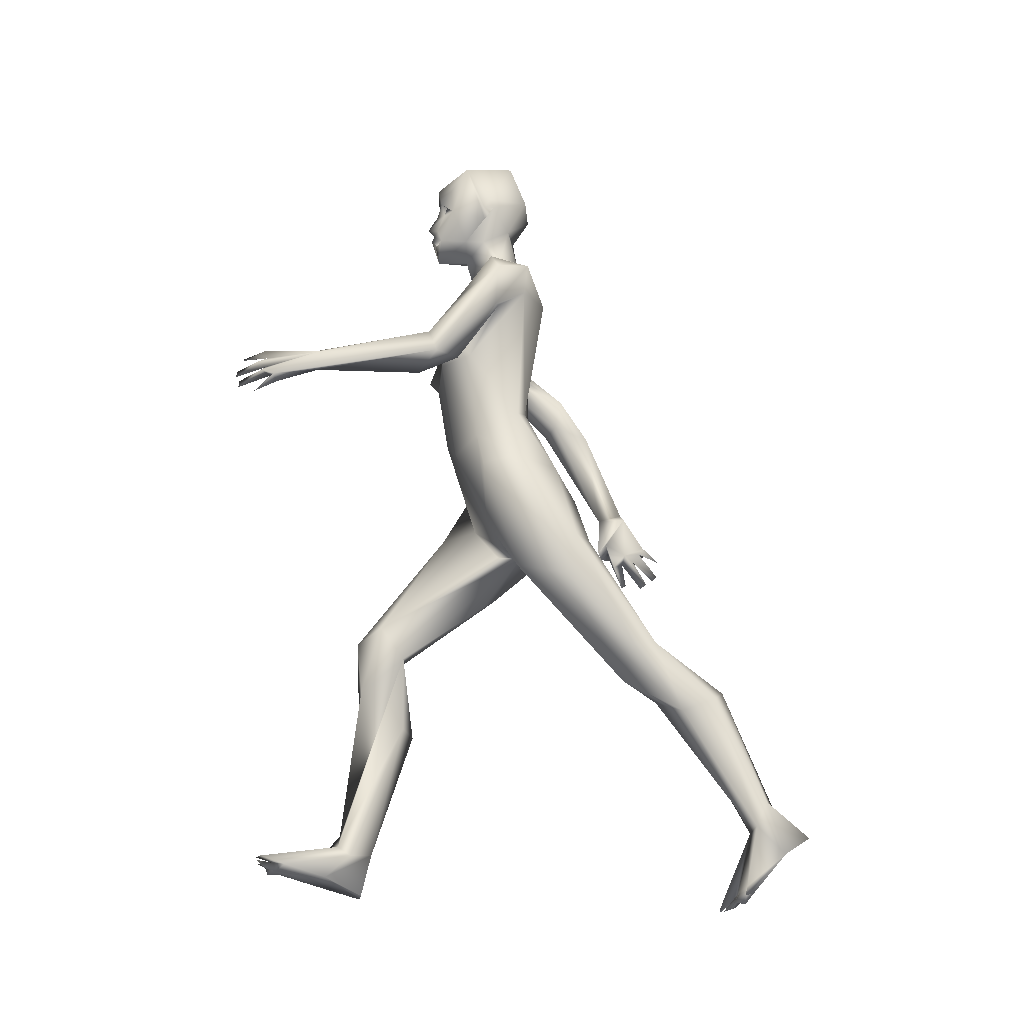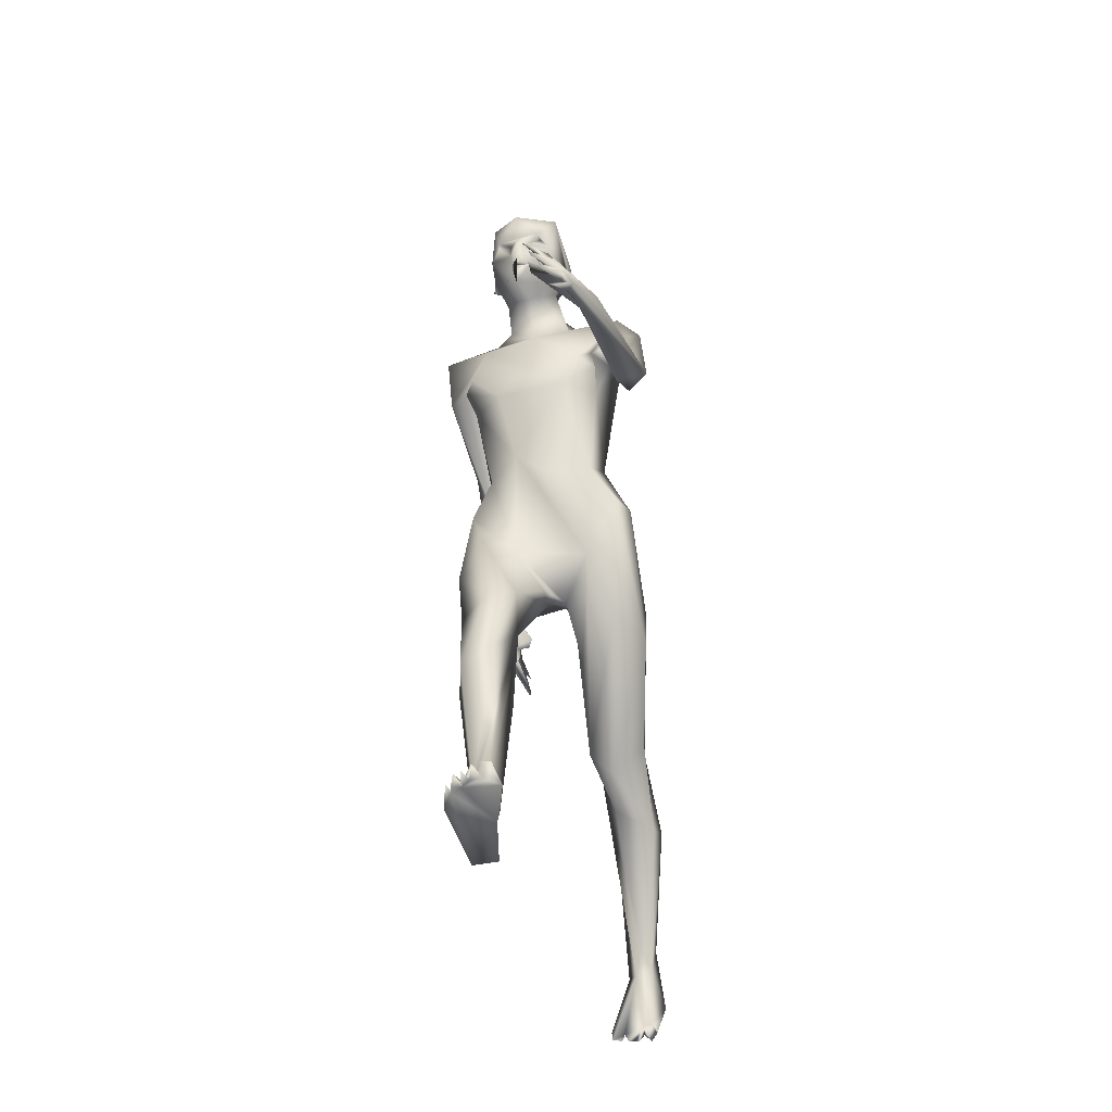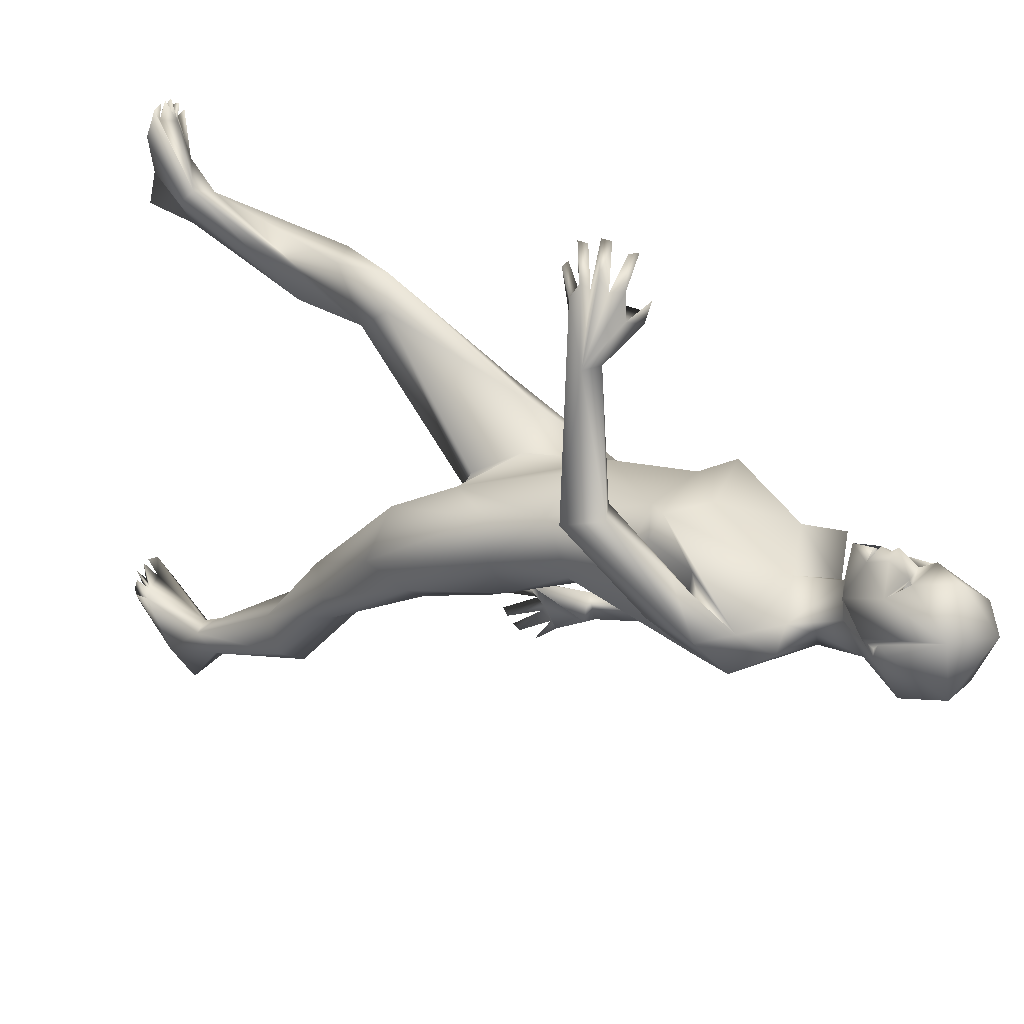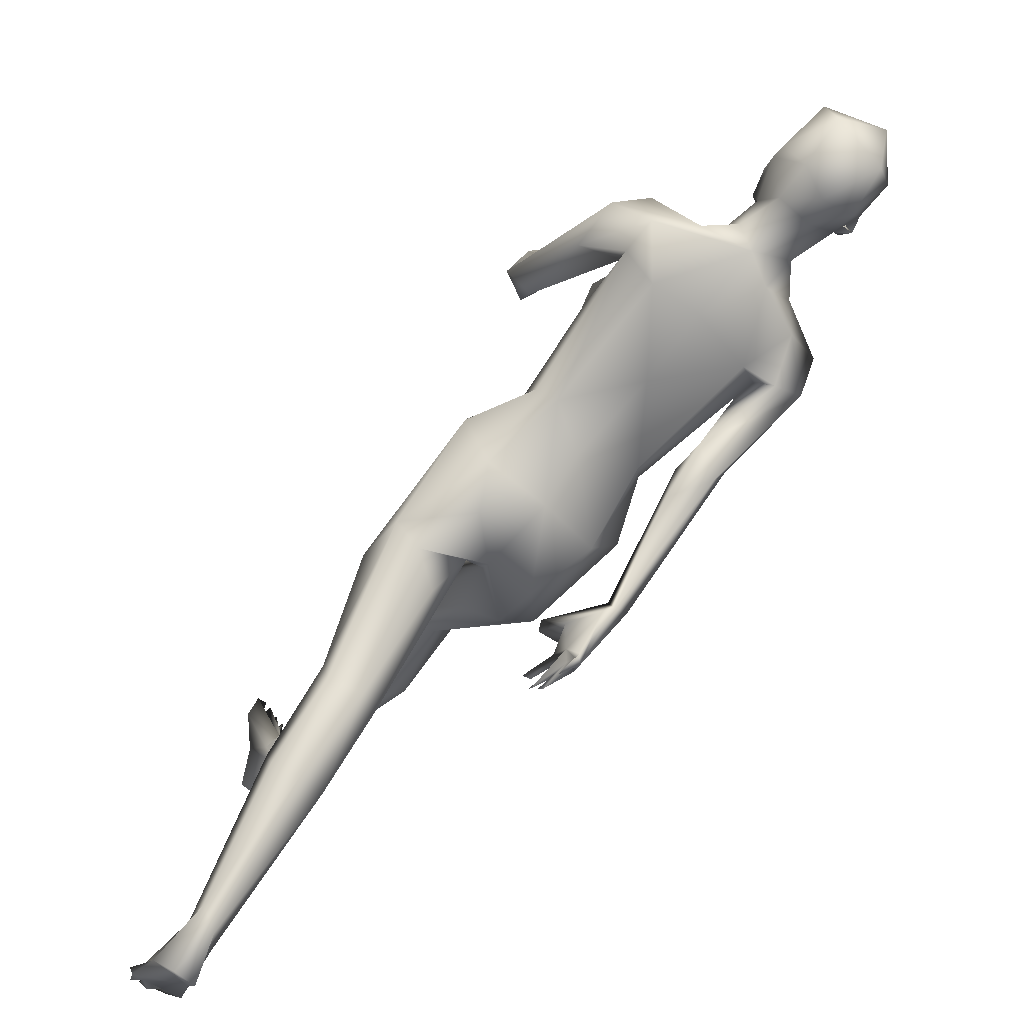
<metadata>
{"format":"obj","ext":"obj","renderer":"f3d","projection":"perspective","resolution":1024,"background":"white","views":[{"elev":-19.3,"azim":80.6,"up":"+Y"},{"elev":-35.5,"azim":12.9,"up":"+Y"},{"elev":32.6,"azim":128.1,"up":"+Z"},{"elev":-68.7,"azim":141.0,"up":"+Z"}]}
</metadata>
<code>
o 1-base
v 0.2442 1.334 -1.71
v 0.2843 1.347 -1.691
v 0.2984 1.351 -1.677
v 0.2854 1.315 -1.679
v 0.2992 1.321 -1.66
v 0.2947 1.409 -1.679
v 0.2449 1.424 -1.724
v 0.2995 1.309 -1.672
v 0.2704 1.311 -1.695
v 0.2983 1.287 -1.675
v 0.2866 1.292 -1.682
v 0.2739 1.281 -1.705
v 0.3008 1.333 -1.707
v 0.2999 1.264 -1.767
v 0.2788 1.317 -1.767
v 0.3089 1.255 -1.732
v 0.2671 1.211 -1.768
v 0.3124 1.182 -1.752
v 0.2732 1.255 -1.807
v 0.2909 1.308 -1.824
v 0.2709 1.423 -1.833
v 0.2604 1.355 -1.84
v 0.3076 1.347 -1.85
v 0.2328 1.406 -1.772
v 0.2642 1.271 -1.753
v 0.2618 1.347 -1.692
v 0.2621 1.357 -1.687
v 0.2789 1.333 -1.701
v 0.2896 1.352 -1.703
v 0.2561 1.348 -1.703
v 0.2733 1.366 -1.71
v 0.2689 1.348 -1.72
v 0.1512 1.167 -1.775
v 0.2097 1.082 -1.732
v 0.2322 1.144 -1.731
v 0.1549 1.088 -1.792
v 0.1756 0.9988 -1.899
v 0.1843 1.092 -1.778
v 0.2069 1.102 -1.797
v 0.283 1.212 -1.838
v 0.2148 1.184 -1.839
v 0.2438 1.117 -1.87
v 0.323 1.018 -1.847
v 0.2101 1.102 -1.836
v 0.1475 1.127 -1.832
v 0.1831 1.116 -1.831
v 0.1949 0.9539 -1.904
v 0.2327 0.9633 -1.913
v 0.224 1.038 -1.677
v 0.3128 1.062 -1.688
v 0.2673 1.004 -1.688
v 0.2062 1.032 -1.703
v 0.218 1.005 -1.732
v 0.2288 0.6579 -2.045
v 0.2125 0.7036 -2.042
v 0.222 0.6961 -2.025
v 0.2373 0.6513 -2.035
v 0.2207 0.72 -2.046
v 0.2318 0.6617 -2.083
v 0.2308 0.6536 -2.072
v 0.2016 0.711 -2.075
v 0.2133 0.7111 -2.062
v 0.2258 0.6791 -2.105
v 0.2281 0.6701 -2.095
v 0.2141 0.7381 -2.082
v 0.2119 0.7268 -2.075
v 0.2054 0.7275 -2.088
v 0.2254 0.7065 -2.109
v 0.2548 0.7124 -1.989
v 0.2489 0.6993 -1.994
v 0.2327 0.7345 -2.008
v 0.2024 0.7146 -2.021
v 0.2175 0.7908 -2.046
v 0.2014 0.7058 -2.057
v 0.1965 0.9926 -1.955
v 0.2346 1.013 -1.925
v 0.2342 0.9416 -1.973
v 0.2073 0.802 -2.042
v 0.1843 0.7998 -2.022
v 0.2063 0.7891 -2.001
v 0.2361 1.211 -1.796
v 0.2304 0.8945 -1.795
v 0.2471 0.9112 -1.822
v 0.2946 0.8847 -1.702
v 0.3272 0.8798 -1.844
v 0.2462 0.8644 -1.737
v 0.2374 0.7996 -1.881
v 0.3265 0.8103 -1.889
v 0.2661 0.7056 -1.907
v 0.3331 0.6988 -1.892
v 0.2437 0.6097 -1.794
v 0.1939 0.8046 -1.81
v 0.2114 0.8042 -1.75
v 0.2405 0.7207 -1.704
v 0.2041 0.6365 -1.787
v 0.206 0.6466 -1.697
v 0.2828 0.728 -1.755
v 0.3217 0.6707 -1.79
v 0.321 0.6696 -1.832
v 0.2918 0.5835 -1.767
v 0.3283 0.5294 -1.585
v 0.3218 0.4774 -1.626
v 0.2933 0.5052 -1.548
v 0.2627 0.4781 -1.627
v 0.2392 0.5036 -1.605
v 0.2705 0.3488 -1.65
v 0.3029 0.4207 -1.556
v 0.2345 0.3749 -1.623
v 0.2841 0.1723 -1.528
v 0.252 0.3961 -1.557
v 0.315 0.3556 -1.628
v 0.306 0.1514 -1.523
v 0.3272 0.09748 -1.502
v 0.3285 0.1176 -1.416
v 0.3513 0.1136 -1.434
v 0.3306 0.126 -1.387
v 0.2963 1.256 -1.682
v 0.2464 1.314 -1.773
v 0.2337 1.352 -1.773
v 0.2369 1.313 -1.765
v 0.2295 1.33 -1.784
v 0.2369 1.336 -1.763
v 0.2425 1.33 -1.774
v 0.3461 0.1271 -1.393
v 0.3208 0.124 -1.387
v 0.314 0.1102 -1.405
v 0.3046 0.1191 -1.391
v 0.2976 0.1217 -1.427
v 0.2916 0.1209 -1.402
v 0.2872 0.1049 -1.409
v 0.2823 0.1266 -1.487
v 0.2648 0.1003 -1.457
v 0.3198 0.1353 -1.543
v 0.2757 0.06873 -1.564
v 0.315 0.06971 -1.563
v 0.2994 0.1395 -1.58
v 0.2717 0.1644 -1.573
v 0.2981 0.1094 -1.421
v 0.2768 0.1153 -1.418
v 0.2815 0.1062 -1.428
v 0.3382 1.352 -1.69
v 0.3546 1.337 -1.699
v 0.3108 1.316 -1.676
v 0.3005 1.298 -1.667
v 0.3223 1.291 -1.682
v 0.3317 1.282 -1.703
v 0.3317 1.314 -1.692
v 0.3303 1.319 -1.765
v 0.3048 1.313 -1.766
v 0.3504 1.278 -1.725
v 0.3486 1.281 -1.758
v 0.3537 1.247 -1.79
v 0.3405 1.309 -1.806
v 0.327 1.235 -1.828
v 0.3515 1.435 -1.809
v 0.3558 1.427 -1.726
v 0.35 1.367 -1.838
v 0.2769 1.457 -1.746
v 0.3137 1.348 -1.689
v 0.3327 1.361 -1.681
v 0.3375 1.364 -1.703
v 0.3142 1.364 -1.708
v 0.3376 1.348 -1.715
v 0.3219 1.335 -1.699
v 0.459 1.196 -1.756
v 0.4186 1.102 -1.724
v 0.4729 1.104 -1.696
v 0.4404 1.127 -1.746
v 0.44 1.11 -1.773
v 0.4636 1.004 -1.638
v 0.4534 1.184 -1.824
v 0.3968 1.217 -1.813
v 0.4072 1.048 -1.665
v 0.3307 1.131 -1.851
v 0.4061 1.127 -1.861
v 0.452 1.131 -1.818
v 0.4942 1.086 -1.759
v 0.4969 1.16 -1.764
v 0.4885 0.9792 -1.693
v 0.4941 1.023 -1.642
v 0.4314 1.043 -1.693
v 0.4271 1.013 -1.724
v 0.4273 0.9954 -1.363
v 0.4215 0.9832 -1.366
v 0.4361 0.9772 -1.366
v 0.4062 0.9825 -1.326
v 0.408 0.9599 -1.315
v 0.413 0.9473 -1.313
v 0.4425 0.9662 -1.348
v 0.4332 0.9639 -1.379
v 0.4454 0.9567 -1.364
v 0.4545 0.9472 -1.356
v 0.4232 0.9358 -1.319
v 0.4462 0.9404 -1.371
v 0.4271 0.9228 -1.318
v 0.4338 0.9148 -1.345
v 0.444 0.9125 -1.348
v 0.4047 1.008 -1.413
v 0.3904 1.001 -1.404
v 0.3898 1.008 -1.387
v 0.3941 0.9904 -1.326
v 0.4275 0.9965 -1.403
v 0.4851 0.9747 -1.452
v 0.5259 0.975 -1.652
v 0.4802 0.9492 -1.627
v 0.4603 0.987 -1.452
v 0.4532 0.971 -1.457
v 0.4629 0.938 -1.376
v 0.4629 0.9496 -1.451
v 0.4535 0.9274 -1.382
v 0.3676 1.211 -1.784
v 0.3928 0.9191 -1.828
v 0.4208 0.9096 -1.811
v 0.3396 0.8538 -1.712
v 0.377 1.009 -1.681
v 0.4121 0.8675 -1.739
v 0.421 0.8081 -1.879
v 0.3941 0.757 -1.918
v 0.466 0.8131 -1.802
v 0.4343 0.6219 -1.808
v 0.4688 0.6738 -1.905
v 0.4697 0.6023 -1.887
v 0.4009 0.7089 -1.759
v 0.4537 0.8001 -1.745
v 0.3514 0.6621 -1.823
v 0.3545 0.6772 -1.87
v 0.383 0.6442 -1.957
v 0.3632 0.5916 -1.894
v 0.4295 0.6731 -1.936
v 0.3908 0.4362 -1.999
v 0.3536 0.4714 -1.99
v 0.3865 0.5093 -2.054
v 0.4339 0.495 -2.048
v 0.4404 0.4894 -2.009
v 0.3813 0.4009 -2.059
v 0.4072 0.4161 -2.171
v 0.4385 0.3761 -2.092
v 0.4411 0.399 -2.149
v 0.3928 0.2156 -2.196
v 0.364 0.4039 -2.148
v 0.3785 0.1804 -2.219
v 0.359 0.1296 -2.253
v 0.4094 0.2297 -2.241
v 0.3641 0.06847 -2.19
v 0.34 0.07964 -2.202
v 0.3641 0.04859 -2.166
v 0.3739 0.0482 -2.168
v 0.3723 1.358 -1.766
v 0.3697 1.319 -1.757
v 0.3698 1.343 -1.757
v 0.3657 1.336 -1.768
v 0.3749 1.34 -1.773
v 0.3482 0.05339 -2.168
v 0.3793 0.05629 -2.19
v 0.3897 0.04962 -2.175
v 0.4058 0.05753 -2.198
v 0.4019 0.0607 -2.18
v 0.3941 0.08139 -2.193
v 0.4123 0.07502 -2.211
v 0.4071 0.0874 -2.202
v 0.4049 0.1895 -2.224
v 0.4183 0.1407 -2.268
v 0.3939 0.07016 -2.201
v 0.3667 0.1672 -2.31
v 0.4008 0.1717 -2.316
v 0.3633 0.1857 -2.243
v 0.3811 0.2188 -2.263
v 0.357 0.4917 -2.051
v 0.4163 0.07094 -2.195
f 2 3 27
f 11 117 10
f 146 12 10
f 9 11 12
f 14 12 146
f 12 14 15
f 15 14 149
f 18 16 17
f 16 25 17
f 25 118 19
f 118 20 19
f 122 1 24
f 16 117 25
f 22 24 21
f 22 23 20
f 24 7 158
f 19 154 40
f 20 154 19
f 30 27 26
f 29 2 27
f 29 27 31
f 27 30 31
f 4 26 1
f 38 34 35
f 81 17 19
f 81 40 41
f 40 154 174
f 41 40 42
f 41 42 46
f 174 43 42
f 45 46 76
f 45 76 75
f 38 48 76
f 49 50 35
f 49 35 34
f 49 34 52
f 51 52 53
f 57 72 54
f 55 74 60
f 59 55 60
f 62 58 59
f 62 61 64
f 62 64 63
f 56 72 57
f 61 62 74
f 58 66 65
f 77 76 48
f 77 78 75
f 79 37 75
f 37 79 80
f 82 83 87 92
f 72 70 69
f 71 70 72
f 79 74 72
f 73 67 78
f 144 117 11
f 1 27 7
f 36 47 38
f 75 76 77
f 56 71 72
f 73 78 80
f 61 74 79
f 58 65 73
f 72 80 79
f 71 73 69
f 39 53 34
f 44 53 39
f 42 43 83
f 44 82 53
f 44 83 82
f 52 34 53
f 51 84 215
f 214 215 84
f 90 99 91 89
f 85 87 83
f 88 90 89
f 95 91 104 105
f 87 95 92
f 92 96 93
f 87 89 95
f 93 97 86
f 84 97 223
f 94 97 93
f 97 225 223
f 95 89 91
f 94 101 97
f 98 97 101
f 101 102 99
f 105 96 95
f 207 170 205 209
f 100 102 104
f 104 108 105
f 102 111 106
f 102 107 109
f 108 110 105
f 112 102 109
f 111 136 106
f 108 109 110
f 107 110 109
f 4 3 2
f 6 7 27
f 80 78 77 48
f 122 25 1
f 118 22 20
f 32 30 28
f 2 26 4
f 2 30 26
f 144 8 4
f 13 9 15
f 123 120 122
f 6 158 7
f 120 121 118
f 122 119 121
f 119 118 121
f 122 120 118
f 123 122 121
f 119 122 24
f 155 21 158
f 139 132 140
f 140 134 113
f 134 140 132
f 128 112 131
f 112 128 114
f 133 111 112
f 137 131 109
f 131 134 132
f 138 129 130
f 138 128 129
f 131 137 134
f 138 113 115
f 138 140 113
f 114 125 126
f 125 128 126
f 103 107 101
f 114 116 124
f 139 131 132
f 133 136 111
f 102 112 111
f 96 103 94
f 104 91 100
f 144 11 145
f 146 10 145
f 147 11 13
f 148 14 146
f 148 13 149
f 152 154 153
f 152 172 154
f 153 252 151
f 141 142 160
f 150 117 16
f 18 211 16
f 252 150 151
f 163 164 141
f 161 162 163
f 173 166 165
f 165 18 173
f 50 173 18
f 211 18 165
f 175 154 171
f 154 175 174
f 165 178 172
f 176 177 169
f 177 176 171
f 177 179 169
f 180 178 167
f 204 178 180
f 204 179 177
f 181 166 173
f 173 50 215
f 186 183 201
f 183 184 201
f 183 186 185
f 186 201 184
f 190 191 187
f 193 192 191
f 195 194 192
f 195 193 194
f 187 189 185
f 194 196 208
f 186 184 185
f 210 208 197
f 190 184 202
f 203 185 189
f 203 183 185
f 170 168 205
f 180 167 170
f 206 203 180
f 180 170 206
f 90 218 229 226
f 208 204 203
f 208 192 194
f 190 199 209
f 198 202 206
f 191 190 194
f 146 147 148
f 167 165 168
f 16 151 150
f 205 179 204
f 210 209 208
f 206 207 198
f 190 209 210
f 209 205 204
f 203 206 202
f 166 182 169
f 169 182 176
f 175 176 212
f 213 182 216
f 182 166 181
f 215 216 182
f 216 214 223
f 214 216 215
f 223 214 84
f 92 93 86
f 85 212 88
f 88 89 87
f 224 222 219
f 221 219 222
f 216 223 224
f 224 223 220
f 212 213 217
f 231 223 228
f 226 268 231
f 229 221 233
f 233 236 232
f 239 235 268
f 237 238 233
f 239 237 235
f 109 108 137
f 261 237 239
f 267 264 242
f 8 143 5
f 5 159 3
f 145 117 150
f 142 150 249
f 145 150 142
f 141 159 142
f 159 141 164
f 164 162 159
f 145 143 8
f 148 147 13
f 23 21 157
f 248 157 155
f 252 248 250
f 156 250 248
f 248 252 157
f 267 236 243
f 264 267 265
f 256 260 257
f 258 244 247
f 243 236 238
f 260 269 262
f 269 259 262
f 244 258 241
f 253 241 266
f 243 265 267
f 265 243 262
f 245 266 242
f 260 262 261
f 256 257 263
f 257 258 263
f 245 242 263
f 242 259 263
f 264 265 242
f 254 247 244
f 253 266 245
f 254 258 247
f 263 259 256
f 254 263 255
f 231 235 230
f 225 228 223
f 244 263 254
f 225 99 226
f 260 259 269
f 227 229 232
f 268 227 232
f 230 220 231
f 226 231 228
f 27 3 160
f 6 27 160
f 8 5 4
f 12 11 10
f 11 9 13
f 13 15 149
f 17 25 19
f 1 26 27
f 118 25 122
f 30 32 31
f 31 32 29
f 33 37 36
f 38 39 34
f 18 35 50
f 18 81 35
f 81 19 40
f 33 81 41
f 45 33 41
f 42 40 174
f 44 39 46
f 33 45 37
f 76 46 39
f 36 37 47
f 39 38 76
f 50 49 51
f 49 52 51
f 57 54 56
f 54 72 55
f 55 56 54
f 60 74 59
f 59 58 55
f 64 61 63
f 66 62 63
f 66 63 61
f 68 65 66
f 68 67 65
f 68 66 67
f 69 70 71
f 74 62 59
f 56 58 71
f 78 67 79
f 58 56 55
f 75 37 45
f 47 37 80
f 79 75 78
f 61 67 66
f 71 58 73
f 72 69 80
f 9 12 15
f 33 35 81
f 36 35 33
f 81 18 17
f 36 38 35
f 38 47 48
f 46 42 44
f 62 66 58
f 74 55 72
f 69 73 80
f 65 67 73
f 79 67 61
f 48 47 80
f 44 42 83
f 83 43 85
f 53 82 86
f 51 53 84
f 50 51 215
f 86 84 53
f 82 92 86
f 99 100 91
f 93 96 94
f 92 95 96
f 86 97 84
f 45 41 46
f 96 105 103
f 105 110 103
f 102 101 107
f 104 102 106
f 106 108 104
f 107 103 110
f 135 136 113
f 32 28 29
f 4 5 3
f 24 1 7
f 144 4 117
f 25 117 1
f 4 1 117
f 30 2 28
f 29 28 2
f 22 21 23
f 22 119 24
f 121 120 123
f 118 119 22
f 158 21 24
f 136 135 134
f 113 136 133
f 127 128 138
f 127 126 128
f 140 130 129
f 114 128 125
f 112 124 133
f 134 137 136
f 131 112 109
f 225 98 99
f 133 115 113
f 134 135 113
f 116 114 115
f 115 124 116
f 133 124 115
f 140 129 128
f 140 138 130
f 138 126 127
f 97 98 225
f 138 114 126
f 112 114 124
f 128 131 140
f 114 138 115
f 140 131 139
f 100 99 102
f 94 103 101
f 101 99 98
f 3 159 160
f 147 145 11
f 147 146 145
f 14 148 149
f 151 211 152
f 153 151 152
f 142 249 156
f 157 21 155
f 158 156 155
f 23 157 153
f 153 20 23
f 151 16 211
f 153 154 20
f 160 161 141
f 161 163 141
f 159 162 160
f 162 161 160
f 168 165 166
f 168 166 169
f 171 154 172
f 172 211 165
f 172 152 211
f 178 171 172
f 175 171 176
f 204 177 178
f 178 177 171
f 165 167 178
f 168 169 179
f 181 215 182
f 173 215 181
f 187 188 189
f 188 191 189
f 187 191 188
f 190 187 185
f 193 195 192
f 196 197 208
f 196 210 197
f 194 210 196
f 198 199 200
f 194 193 191
f 194 190 210
f 189 191 203
f 183 203 202
f 190 185 184
f 205 168 179
f 180 203 204
f 200 199 202
f 200 202 198
f 203 192 208
f 143 159 5
f 160 142 156
f 170 167 168
f 208 209 204
f 198 207 209
f 191 192 203
f 202 184 183
f 206 170 207
f 190 202 199
f 209 199 198
f 43 174 175
f 43 175 212
f 213 176 182
f 212 176 213
f 85 43 212
f 213 216 219
f 217 213 219
f 212 217 88
f 87 85 88
f 90 88 218
f 226 229 227
f 221 217 219
f 224 220 222
f 218 217 221
f 224 219 216
f 218 88 217
f 226 228 225
f 218 221 229
f 231 220 223
f 222 234 221
f 233 221 234
f 229 233 232
f 222 230 234
f 234 230 237
f 268 235 231
f 240 232 236
f 235 237 230
f 234 237 233
f 236 233 238
f 268 241 239
f 267 240 236
f 261 238 237
f 106 137 108
f 106 136 137
f 156 6 160
f 163 162 164
f 145 10 117
f 142 159 143
f 143 145 142
f 145 8 144
f 249 150 252
f 249 251 250
f 158 6 156
f 157 252 153
f 252 251 249
f 250 251 252
f 156 249 250
f 155 156 248
f 242 266 267
f 255 263 258
f 255 258 254
f 260 256 259
f 243 261 262
f 262 259 242
f 241 258 260
f 240 266 241
f 261 239 241
f 261 241 260
f 242 265 262
f 246 245 244
f 245 246 253
f 260 258 257
f 246 244 253
f 241 253 244
f 244 245 263
f 267 266 240
f 238 261 243
f 241 268 240
f 232 240 268
f 230 222 220
f 226 99 90
f 227 268 226

</code>
